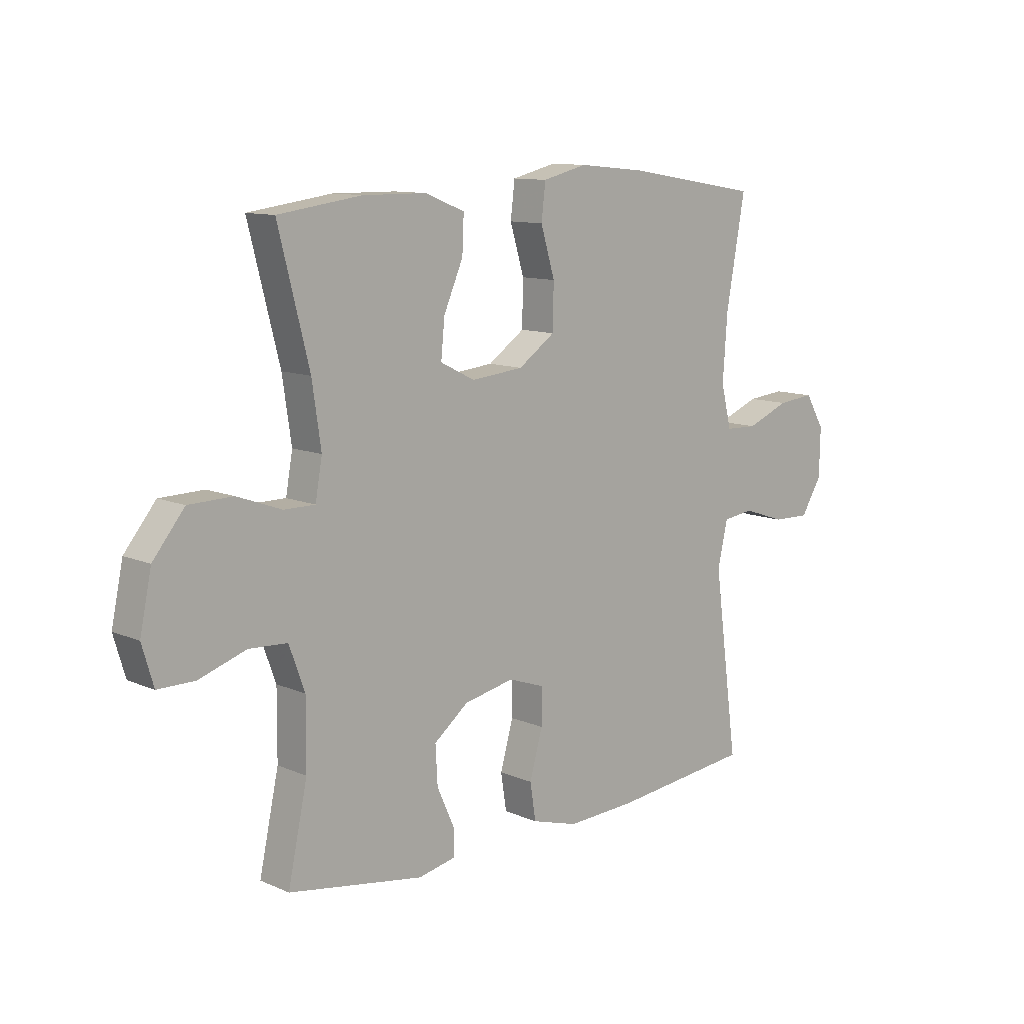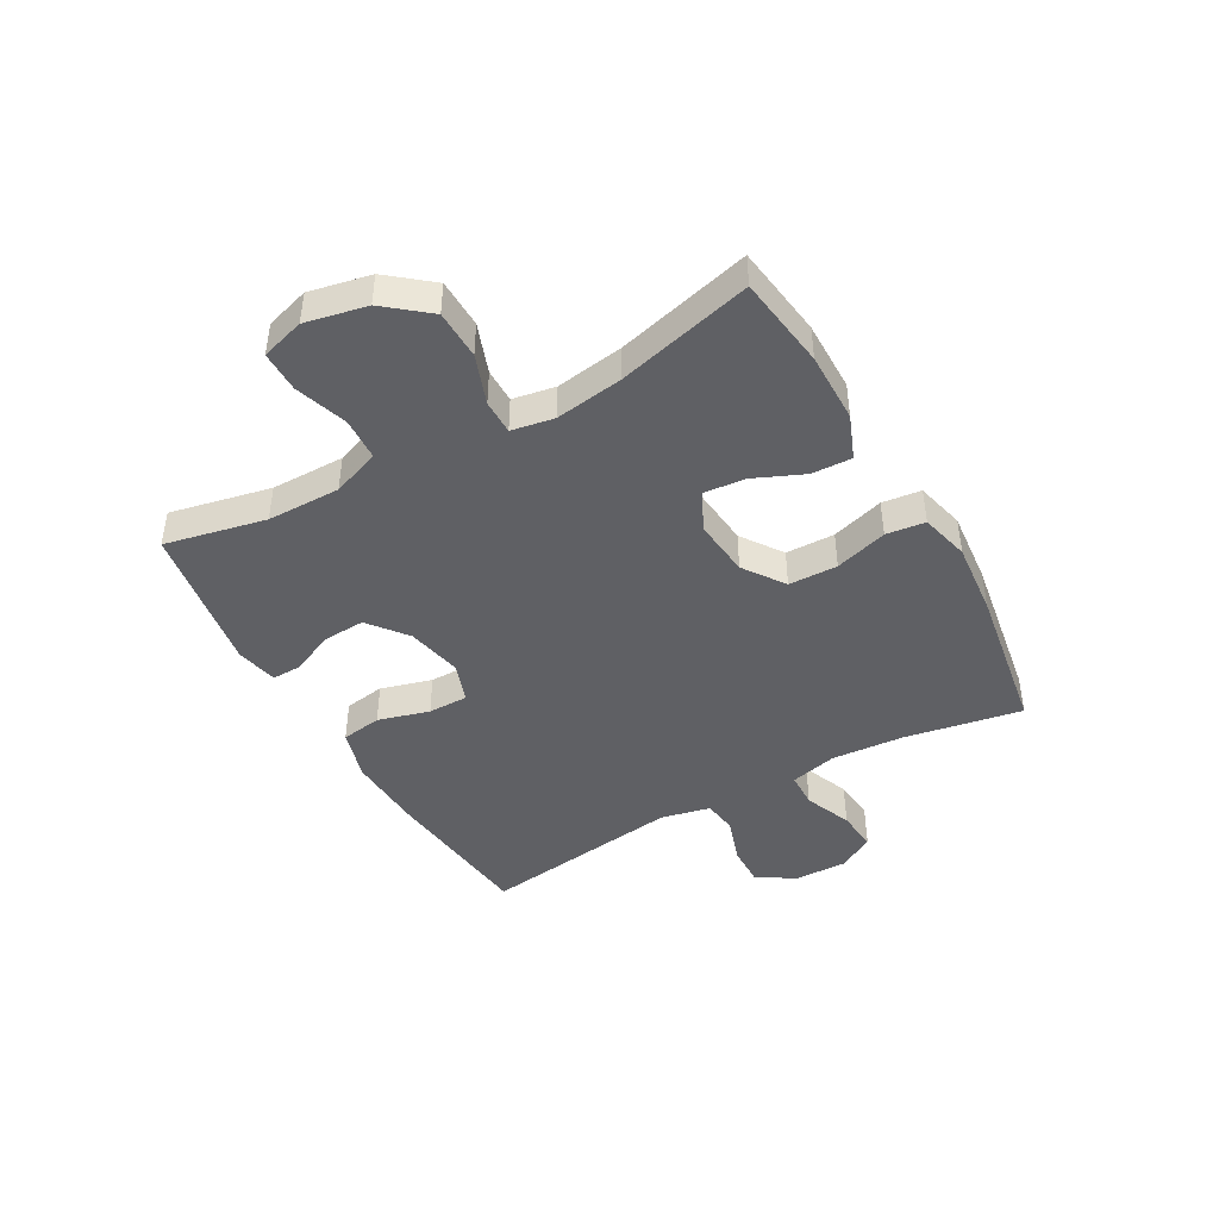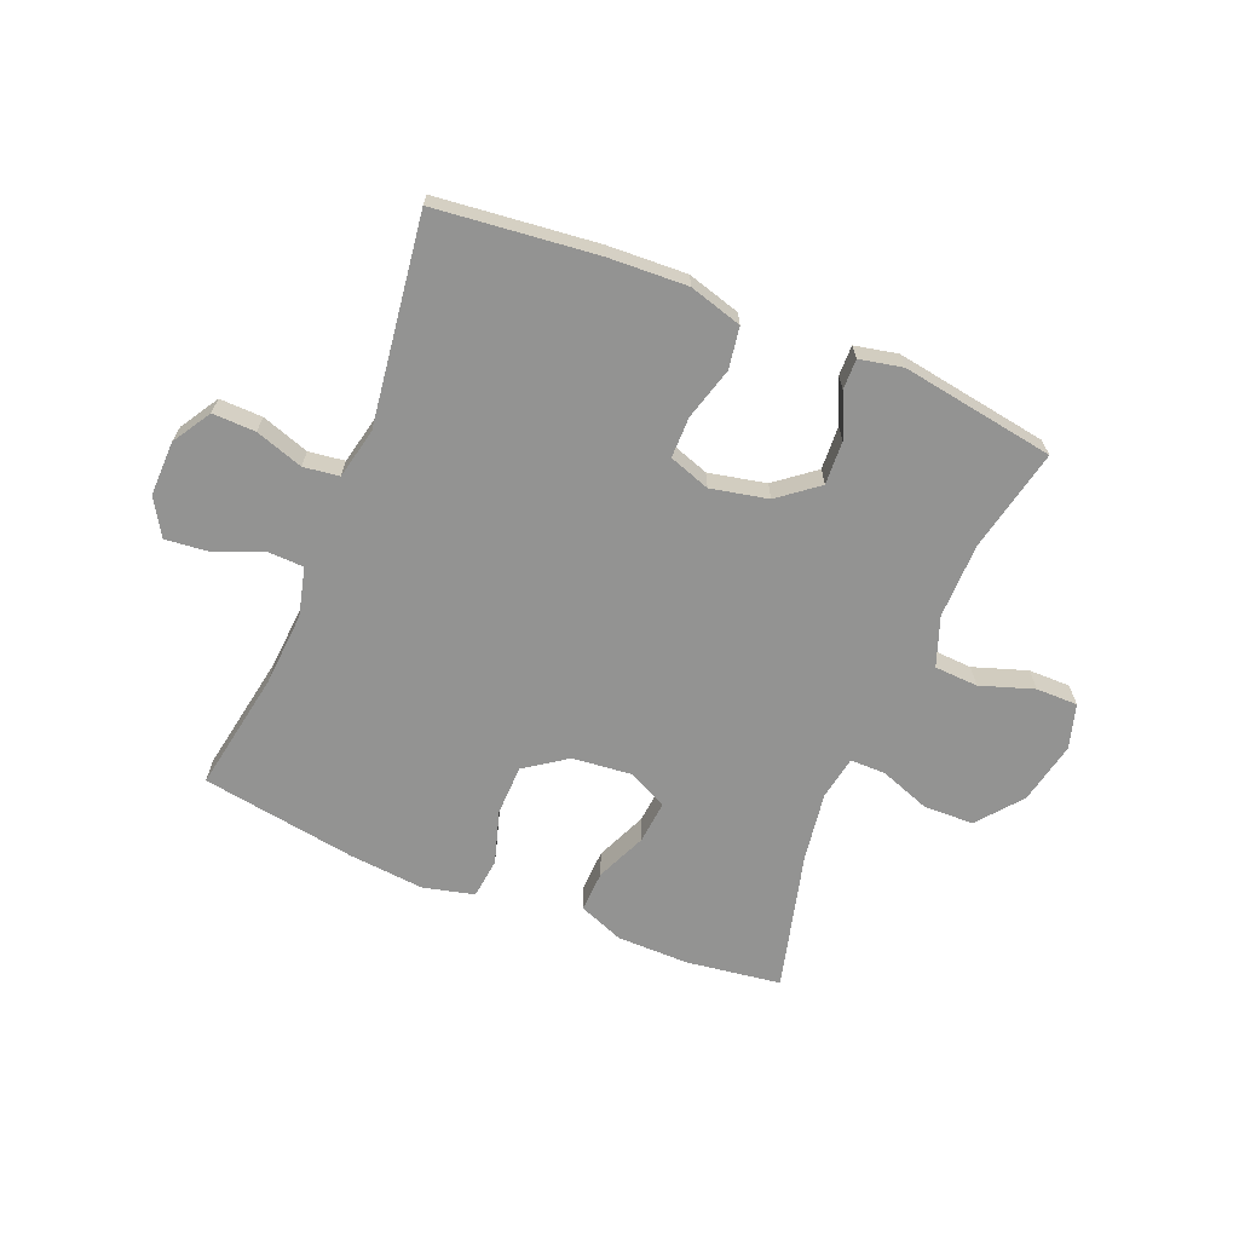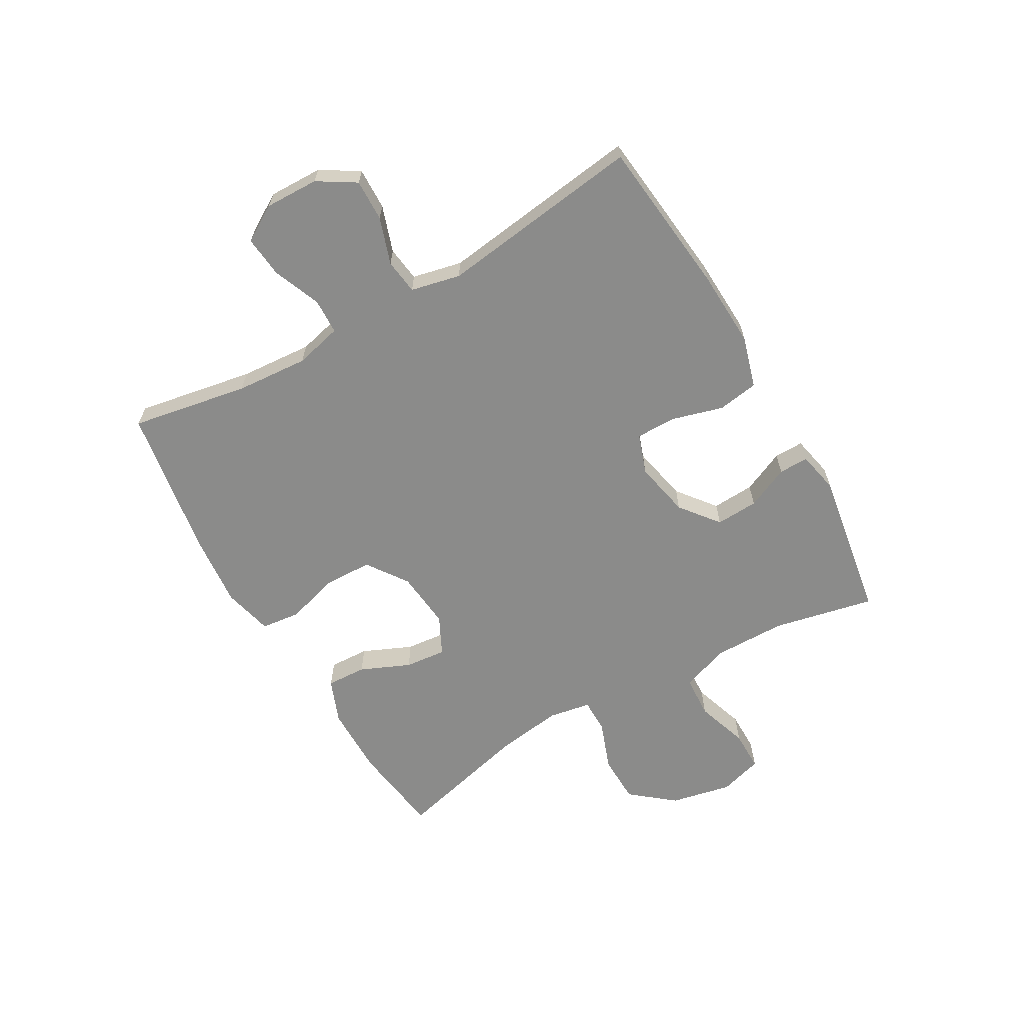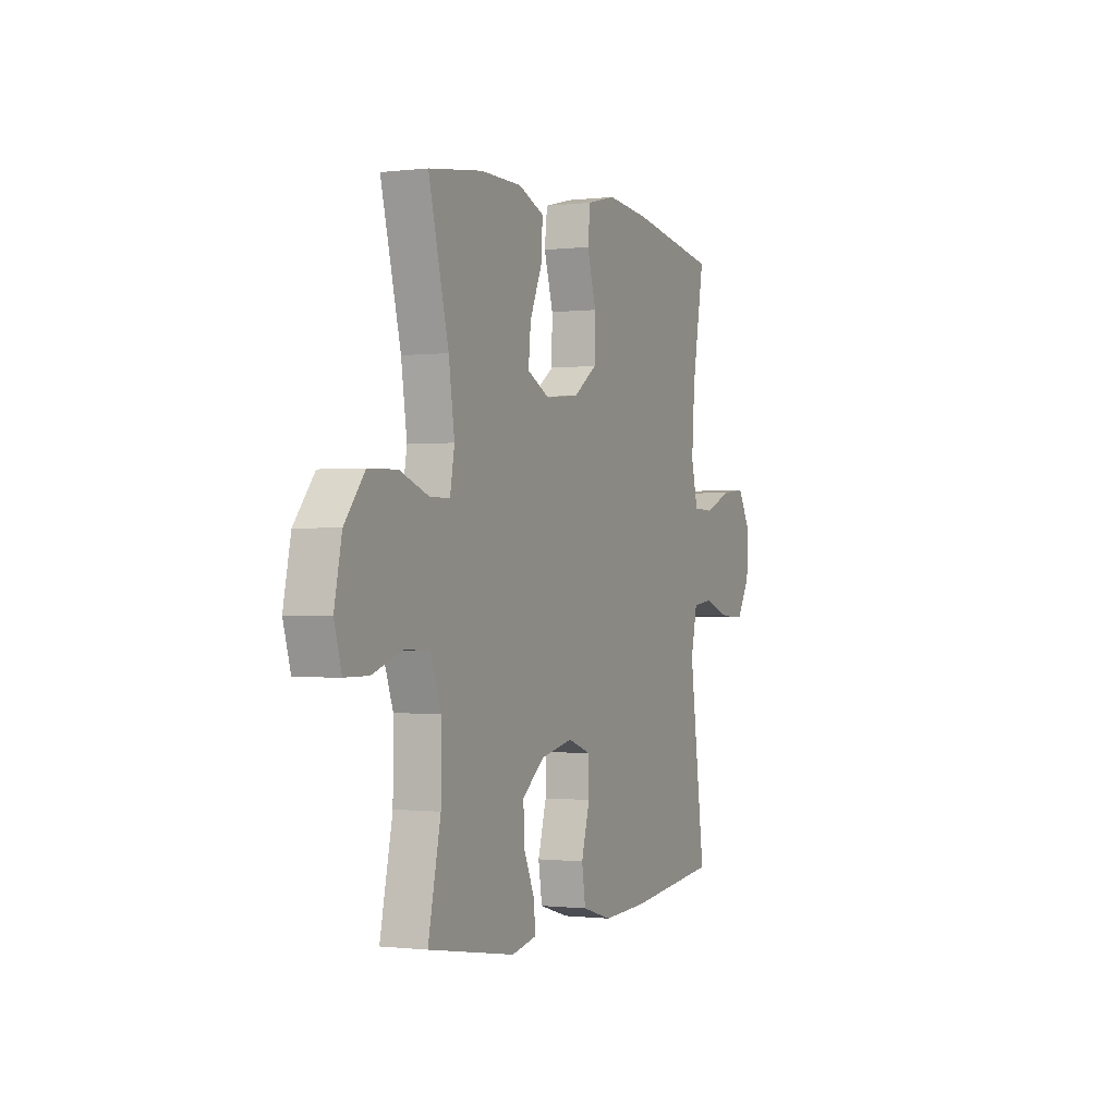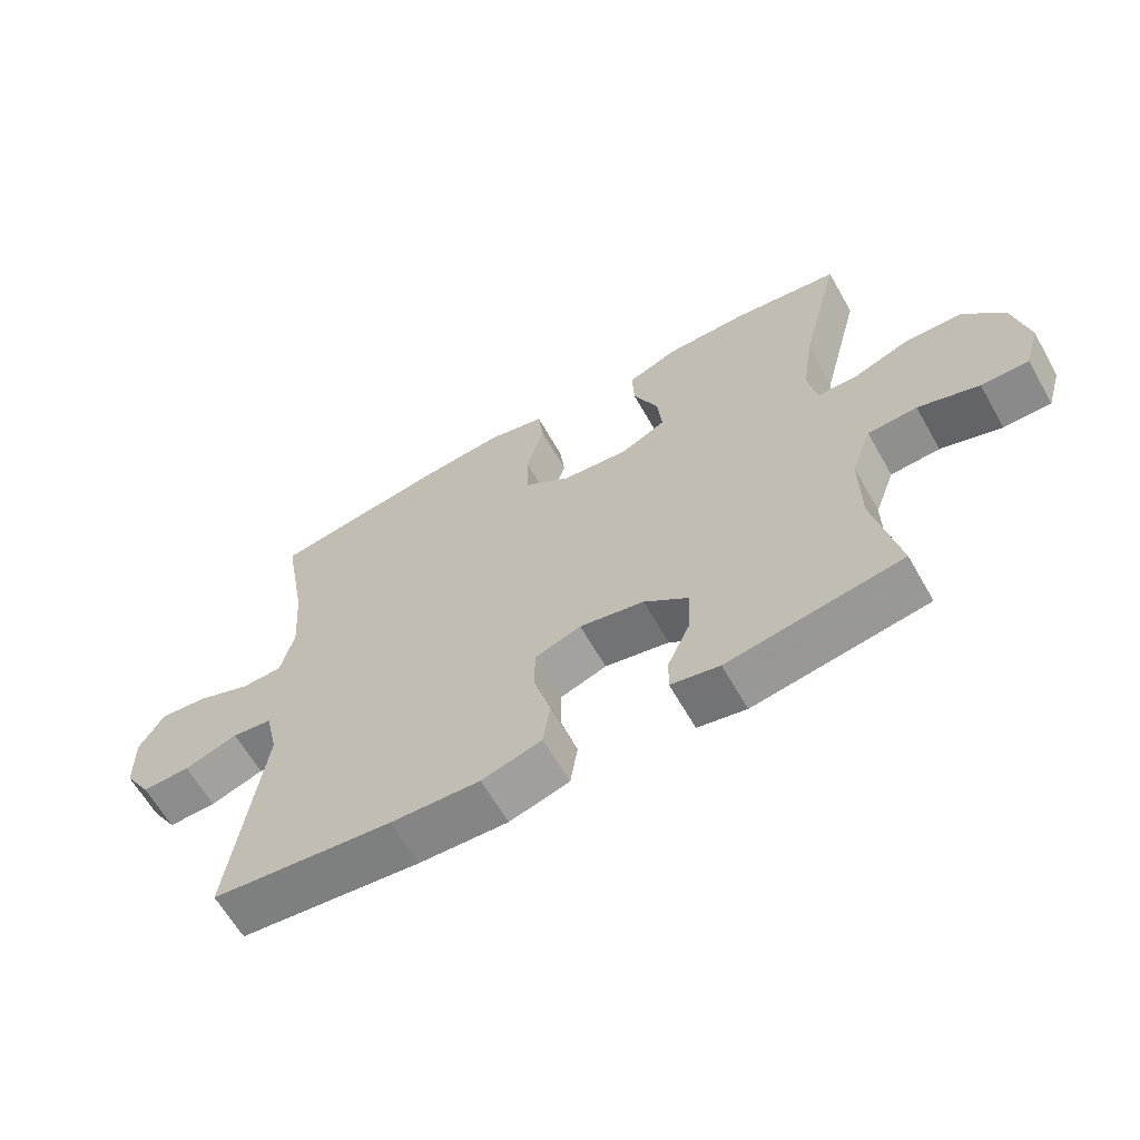
<metadata>
{"format":"obj","ext":"obj","renderer":"f3d","projection":"perspective","resolution":1024,"background":"white","views":[{"elev":11.0,"azim":-43.4,"up":"+Z"},{"elev":-44.1,"azim":-60.6,"up":"+Y"},{"elev":-66.6,"azim":157.8,"up":"+Y"},{"elev":-63.7,"azim":119.8,"up":"+Y"},{"elev":-0.7,"azim":-66.1,"up":"+Z"},{"elev":-63.4,"azim":-150.4,"up":"+Z"}]}
</metadata>
<code>
v 0.5 0.07 0.5
v 0.464 0.07 0.298
v 0.455 0.07 0.174
v 0.475 0.07 0.093
v 0.536 0.07 0.091
v 0.618 0.07 0.124
v 0.689 0.07 0.131
v 0.726 0.07 0.069
v 0.724 0.07 -0.023
v 0.684 0.07 -0.088
v 0.612 0.07 -0.086
v 0.532 0.07 -0.059
v 0.472 0.07 -0.067
v 0.453 0.07 -0.152
v 0.5 0.07 -0.5
v 0.231 0.07 -0.529
v 0.098 0.07 -0.535
v 0.009 0.07 -0.509
v -0.002 0.07 -0.439
v 0.023 0.07 -0.351
v 0.023 0.07 -0.282
v -0.046 0.07 -0.258
v -0.142 0.07 -0.278
v -0.208 0.07 -0.33
v -0.204 0.07 -0.403
v -0.171 0.07 -0.476
v -0.17 0.07 -0.527
v -0.242 0.07 -0.542
v -0.5 0.07 -0.5
v -0.463 0.07 -0.327
v -0.462 0.07 -0.201
v -0.492 0.07 -0.119
v -0.565 0.07 -0.115
v -0.655 0.07 -0.145
v -0.725 0.07 -0.145
v -0.747 0.07 -0.071
v -0.725 0.07 0.034
v -0.665 0.07 0.108
v -0.581 0.07 0.11
v -0.496 0.07 0.079
v -0.437 0.07 0.079
v -0.424 0.07 0.152
v -0.441 0.07 0.268
v -0.5 0.07 0.5
v -0.341 0.07 0.522
v -0.22 0.07 0.521
v -0.144 0.07 0.491
v -0.147 0.07 0.422
v -0.184 0.07 0.337
v -0.191 0.07 0.266
v -0.125 0.07 0.233
v -0.025 0.07 0.243
v 0.045 0.07 0.292
v 0.047 0.07 0.376
v 0.02 0.07 0.466
v 0.028 0.07 0.533
v 0.113 0.07 0.554
v 0.24 0.07 0.542
v 0.5 0 0.5
v 0.464 0 0.298
v 0.455 0 0.174
v 0.475 0 0.093
v 0.536 0 0.091
v 0.618 0 0.124
v 0.689 0 0.131
v 0.726 0 0.069
v 0.724 0 -0.023
v 0.684 0 -0.088
v 0.612 0 -0.086
v 0.532 0 -0.059
v 0.472 0 -0.067
v 0.453 0 -0.152
v 0.5 0 -0.5
v 0.231 0 -0.529
v 0.098 0 -0.535
v 0.009 0 -0.509
v -0.002 0 -0.439
v 0.023 0 -0.351
v 0.023 0 -0.282
v -0.046 0 -0.258
v -0.142 0 -0.278
v -0.208 0 -0.33
v -0.204 0 -0.403
v -0.171 0 -0.476
v -0.17 0 -0.527
v -0.242 0 -0.542
v -0.5 0 -0.5
v -0.463 0 -0.327
v -0.462 0 -0.201
v -0.492 0 -0.119
v -0.565 0 -0.115
v -0.655 0 -0.145
v -0.725 0 -0.145
v -0.747 0 -0.071
v -0.725 0 0.034
v -0.665 0 0.108
v -0.581 0 0.11
v -0.496 0 0.079
v -0.437 0 0.079
v -0.424 0 0.152
v -0.441 0 0.268
v -0.5 0 0.5
v -0.341 0 0.522
v -0.22 0 0.521
v -0.144 0 0.491
v -0.147 0 0.422
v -0.184 0 0.337
v -0.191 0 0.266
v -0.125 0 0.233
v -0.025 0 0.243
v 0.045 0 0.292
v 0.047 0 0.376
v 0.02 0 0.466
v 0.028 0 0.533
v 0.113 0 0.554
v 0.24 0 0.542
f 58 1 2
f 57 58 2
f 56 57 2
f 55 56 2
f 54 55 2
f 53 54 2 3
f 52 53 3 4
f 51 52 4
f 47 48 49
f 46 47 49
f 45 46 49
f 44 45 49
f 43 44 49
f 42 43 49 50
f 41 42 50 51
f 38 39 40
f 37 38 40
f 36 37 40
f 35 36 40
f 34 35 40
f 33 34 40
f 32 33 40 41
f 41 51 4
f 32 41 4
f 31 32 4
f 28 29 30
f 27 28 30
f 26 27 30
f 25 26 30
f 24 25 30 31
f 18 19 20
f 17 18 20
f 16 17 20
f 15 16 20
f 14 15 20
f 13 14 20 21
f 10 11 12
f 9 10 12
f 8 9 12
f 7 8 12
f 6 7 12
f 5 6 12
f 5 12 13
f 13 21 22
f 5 13 22
f 4 5 22
f 23 24 31
f 4 22 23 31
f 60 59 116
f 60 116 115
f 60 115 114
f 60 114 113
f 60 113 112
f 61 60 112 111
f 62 61 111 110
f 62 110 109
f 107 106 105
f 107 105 104
f 107 104 103
f 107 103 102
f 107 102 101
f 108 107 101 100
f 109 108 100 99
f 98 97 96
f 98 96 95
f 98 95 94
f 98 94 93
f 98 93 92
f 98 92 91
f 99 98 91 90
f 62 109 99
f 62 99 90
f 62 90 89
f 88 87 86
f 88 86 85
f 88 85 84
f 88 84 83
f 89 88 83 82
f 78 77 76
f 78 76 75
f 78 75 74
f 78 74 73
f 78 73 72
f 79 78 72 71
f 70 69 68
f 70 68 67
f 70 67 66
f 70 66 65
f 70 65 64
f 70 64 63
f 71 70 63
f 80 79 71
f 80 71 63
f 80 63 62
f 89 82 81
f 89 81 80 62
f 1 59 60 2
f 2 60 61 3
f 3 61 62 4
f 4 62 63 5
f 5 63 64 6
f 6 64 65 7
f 7 65 66 8
f 8 66 67 9
f 9 67 68 10
f 10 68 69 11
f 11 69 70 12
f 12 70 71 13
f 13 71 72 14
f 14 72 73 15
f 15 73 74 16
f 16 74 75 17
f 17 75 76 18
f 18 76 77 19
f 19 77 78 20
f 20 78 79 21
f 21 79 80 22
f 22 80 81 23
f 23 81 82 24
f 24 82 83 25
f 25 83 84 26
f 26 84 85 27
f 27 85 86 28
f 28 86 87 29
f 29 87 88 30
f 30 88 89 31
f 31 89 90 32
f 32 90 91 33
f 33 91 92 34
f 34 92 93 35
f 35 93 94 36
f 36 94 95 37
f 37 95 96 38
f 38 96 97 39
f 39 97 98 40
f 40 98 99 41
f 41 99 100 42
f 42 100 101 43
f 43 101 102 44
f 44 102 103 45
f 45 103 104 46
f 46 104 105 47
f 47 105 106 48
f 48 106 107 49
f 49 107 108 50
f 50 108 109 51
f 51 109 110 52
f 52 110 111 53
f 53 111 112 54
f 54 112 113 55
f 55 113 114 56
f 56 114 115 57
f 57 115 116 58
f 58 116 59 1

</code>
